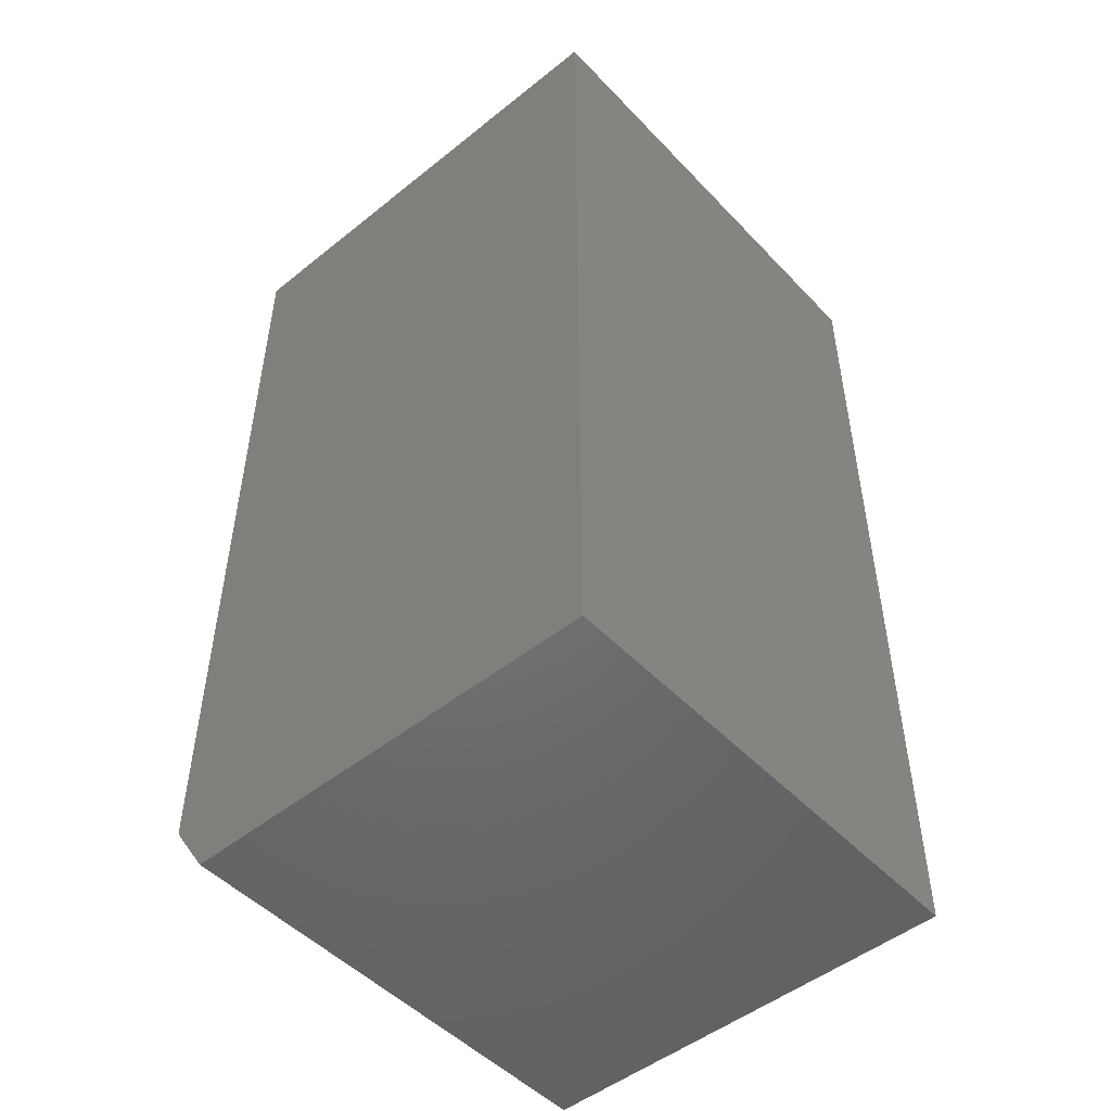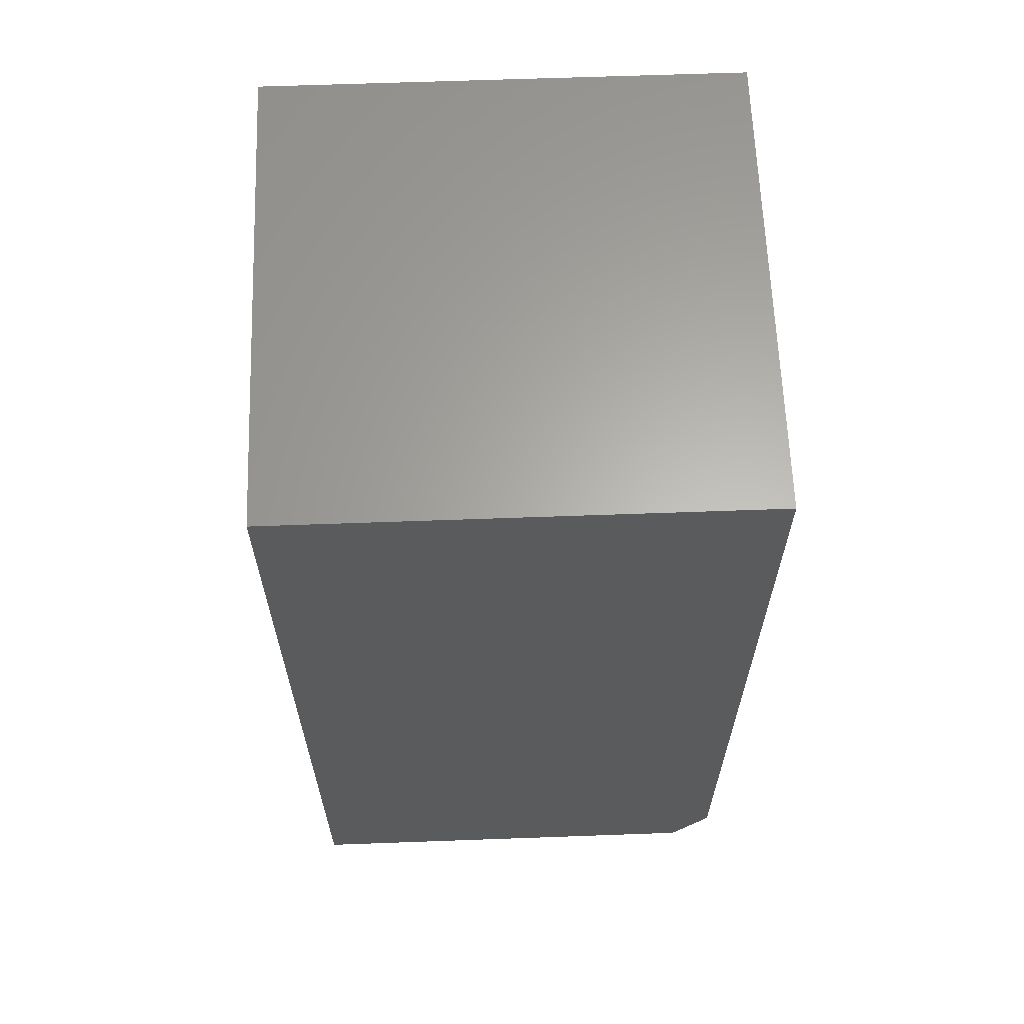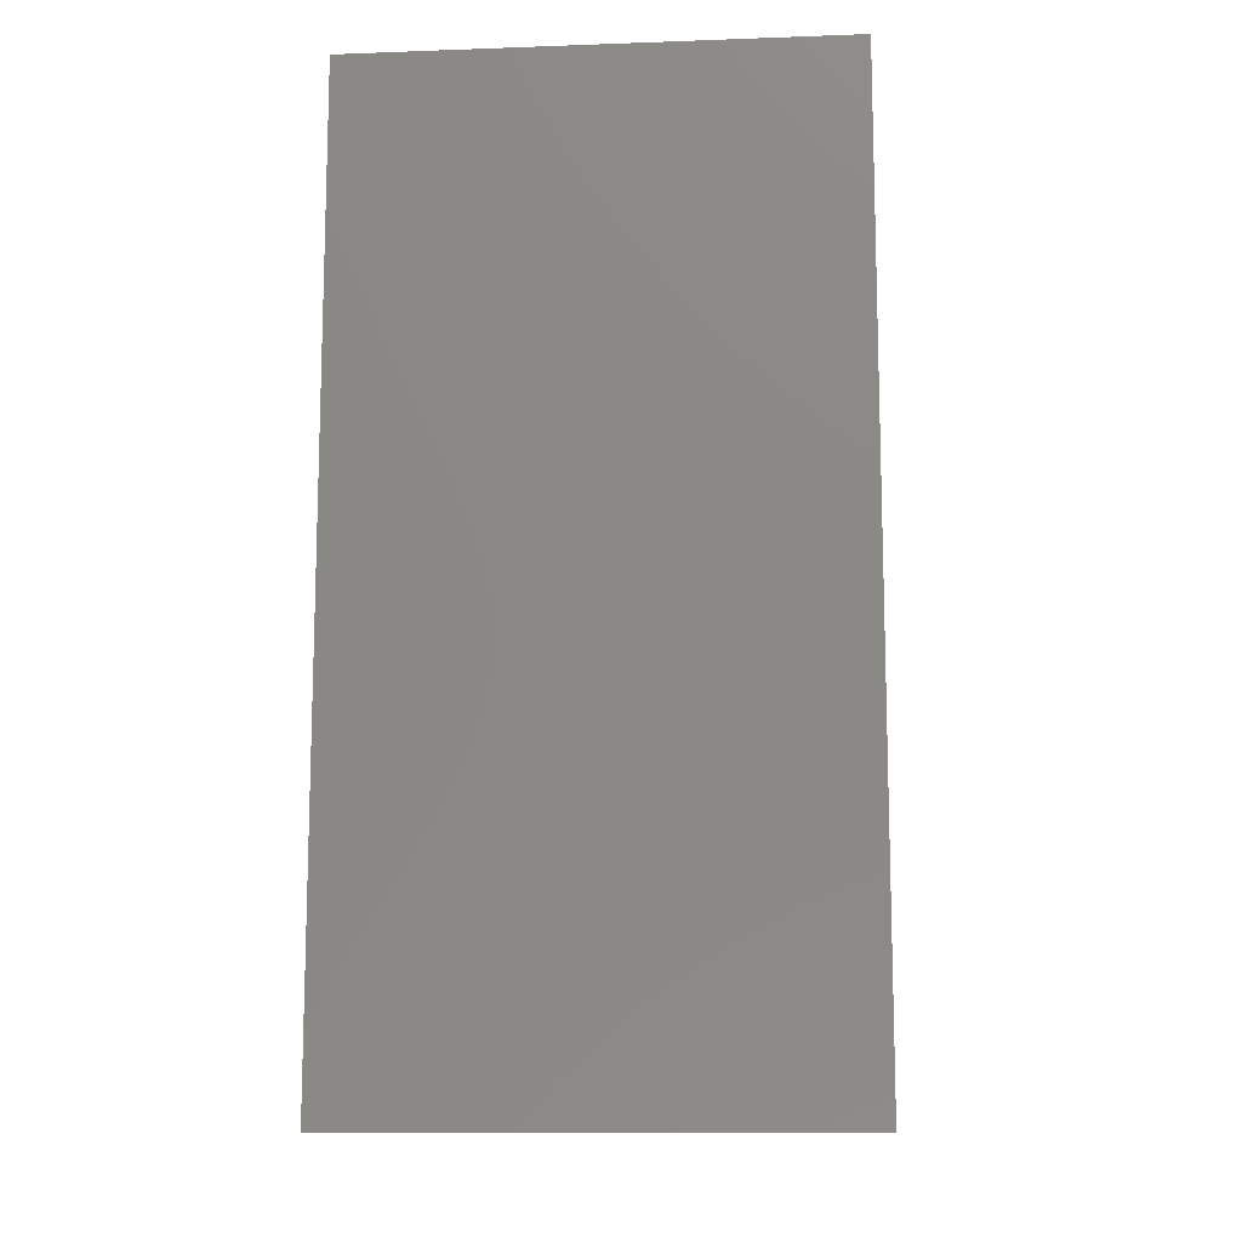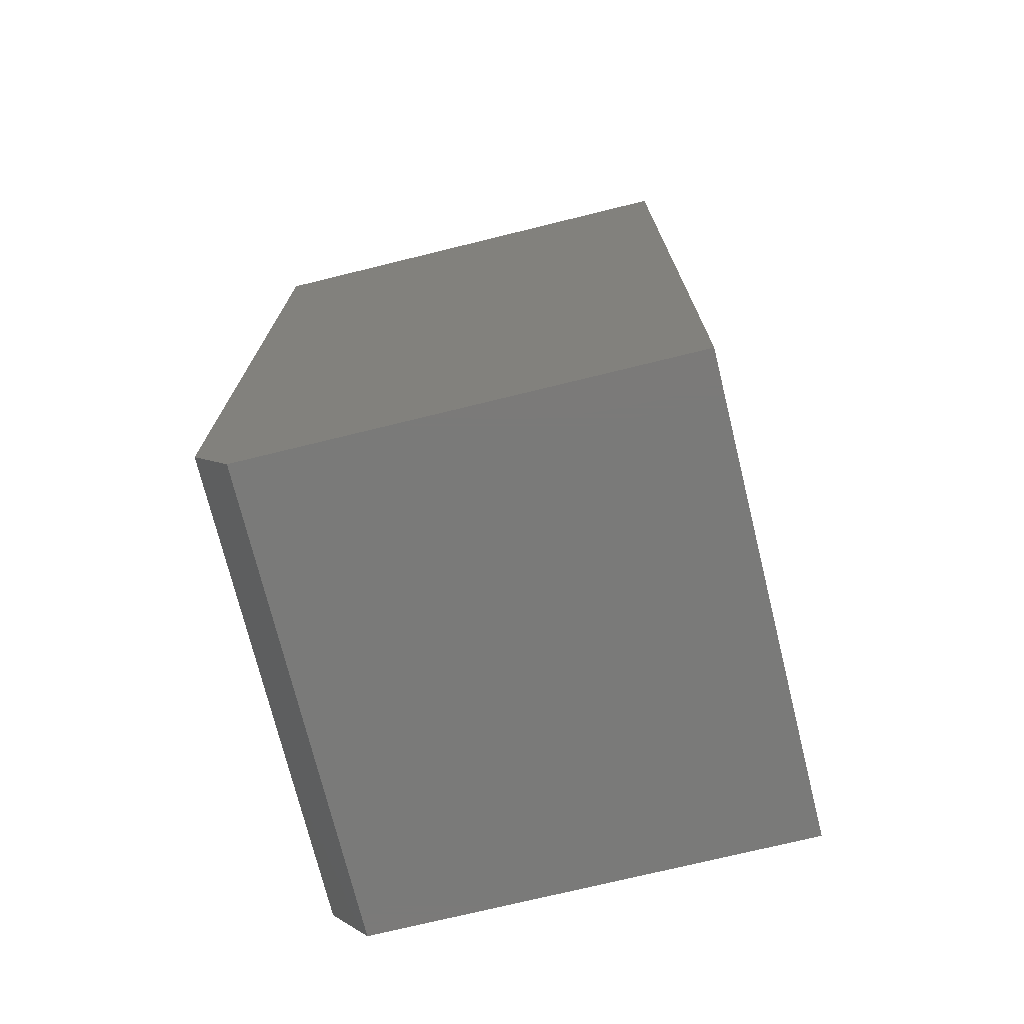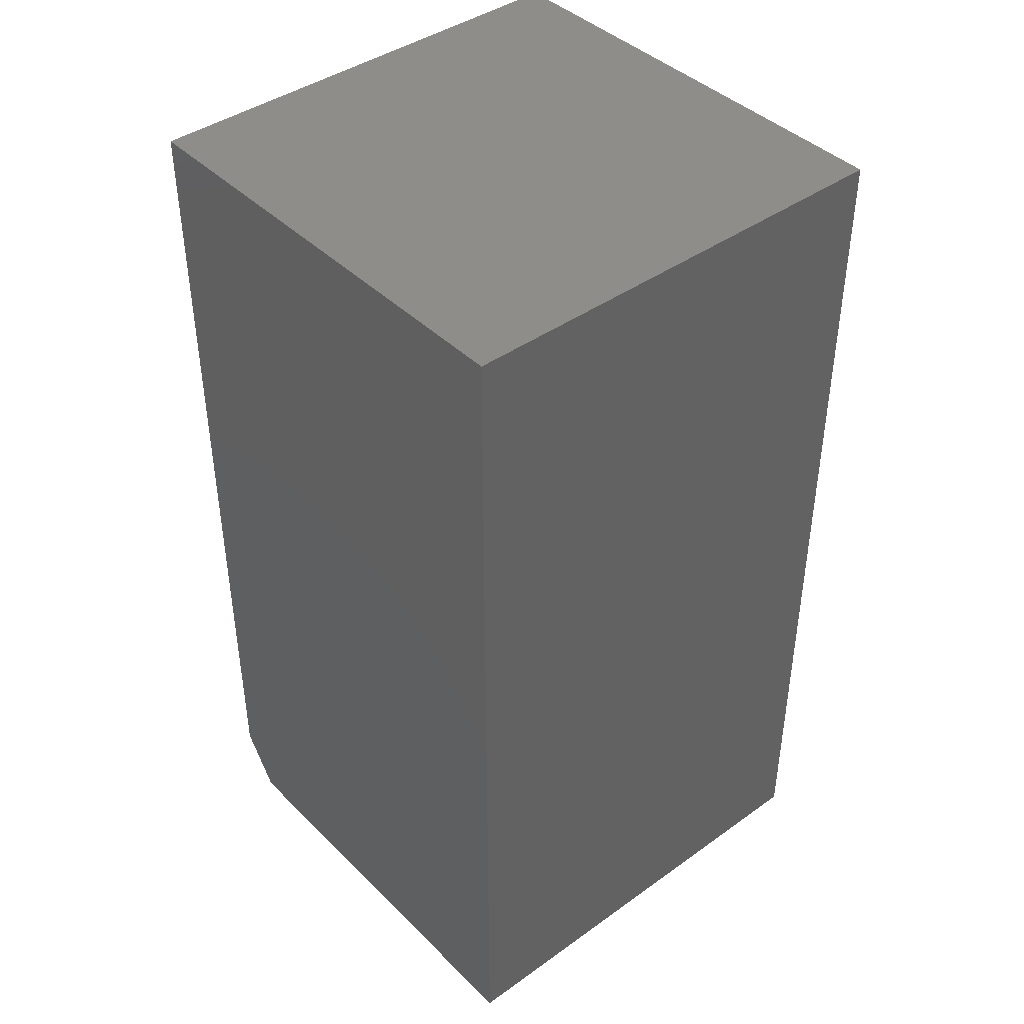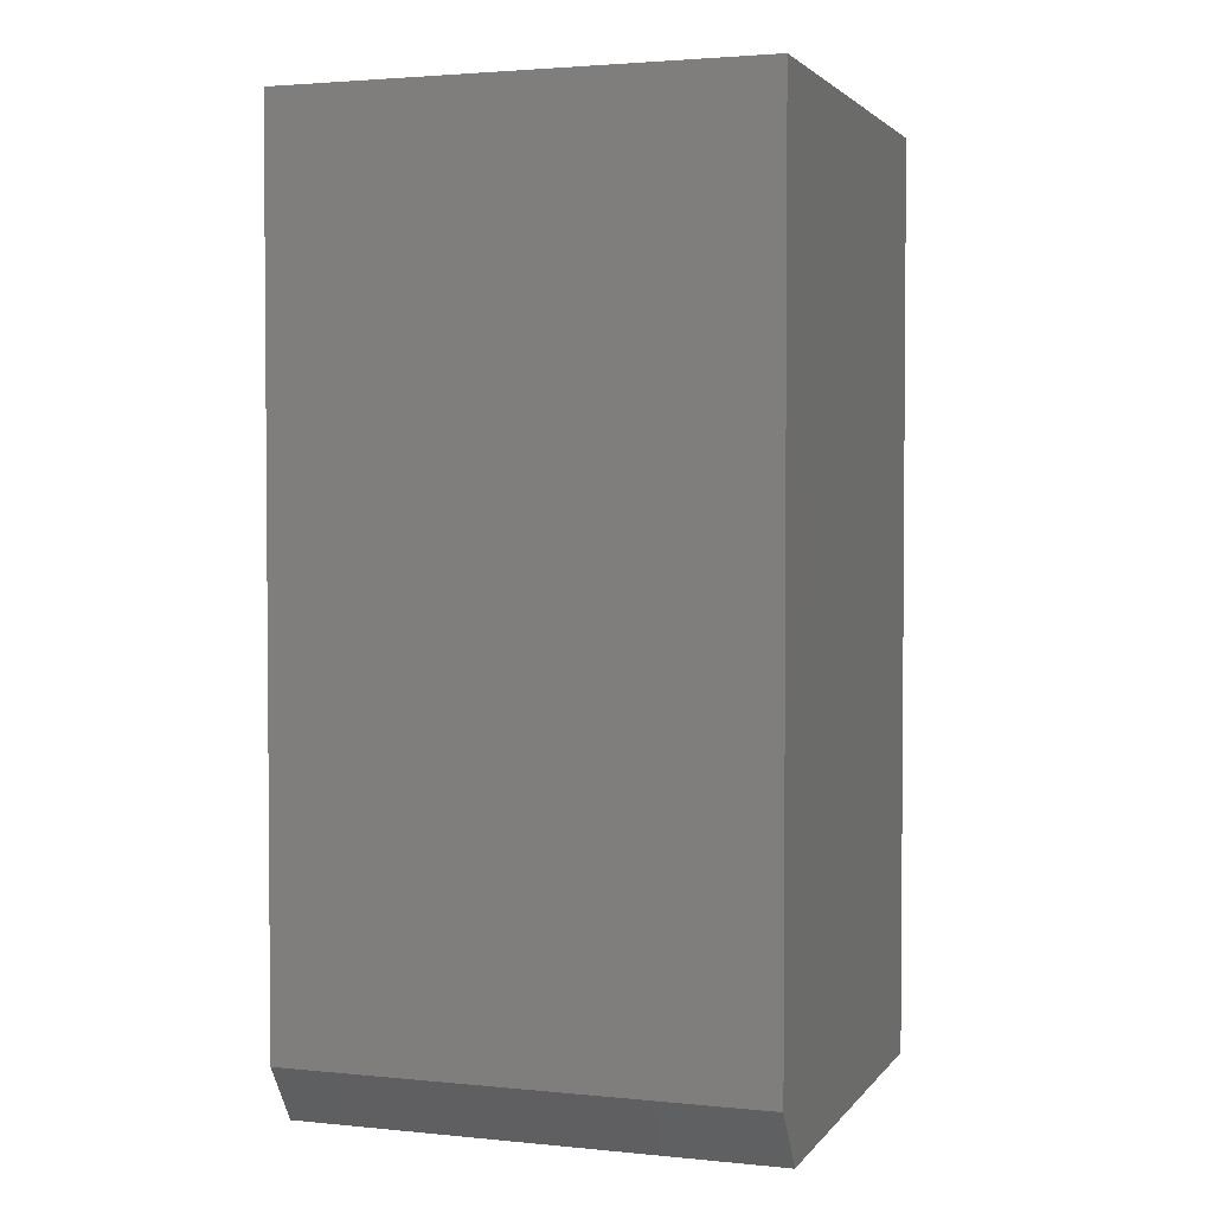
<metadata>
{"format":"stl","ext":"stl","renderer":"f3d","projection":"perspective","resolution":1024,"background":"white","views":[{"elev":-49.6,"azim":41.4,"up":"+Y"},{"elev":63.5,"azim":177.9,"up":"+Y"},{"elev":-11.9,"azim":94.9,"up":"+Y"},{"elev":-73.3,"azim":13.8,"up":"+Y"},{"elev":41.9,"azim":49.4,"up":"+Y"},{"elev":2.7,"azim":-71.0,"up":"+Y"}]}
</metadata>
<code>
# stl→obj: 10 verts, 16 faces
v -0.1641 1.735e-18 -0.2344
v 0.1875 2.125e-17 -0.2344
v -0.1641 2.299e-17 0.1484
v 0.1875 4.25e-17 0.1484
v -0.1953 0.04688 0.1484
v -0.1953 0.75 0.1484
v -0.1953 0.04688 -0.2344
v -0.1953 0.75 -0.2344
v 0.1875 0.75 0.1484
v 0.1875 0.75 -0.2344
f 1 2 3
f 3 2 4
f 5 6 7
f 7 6 8
f 3 4 5
f 5 4 9
f 5 9 6
f 1 7 2
f 2 7 8
f 2 8 10
f 7 1 5
f 5 1 3
f 8 6 10
f 10 6 9
f 2 10 4
f 4 10 9

</code>
